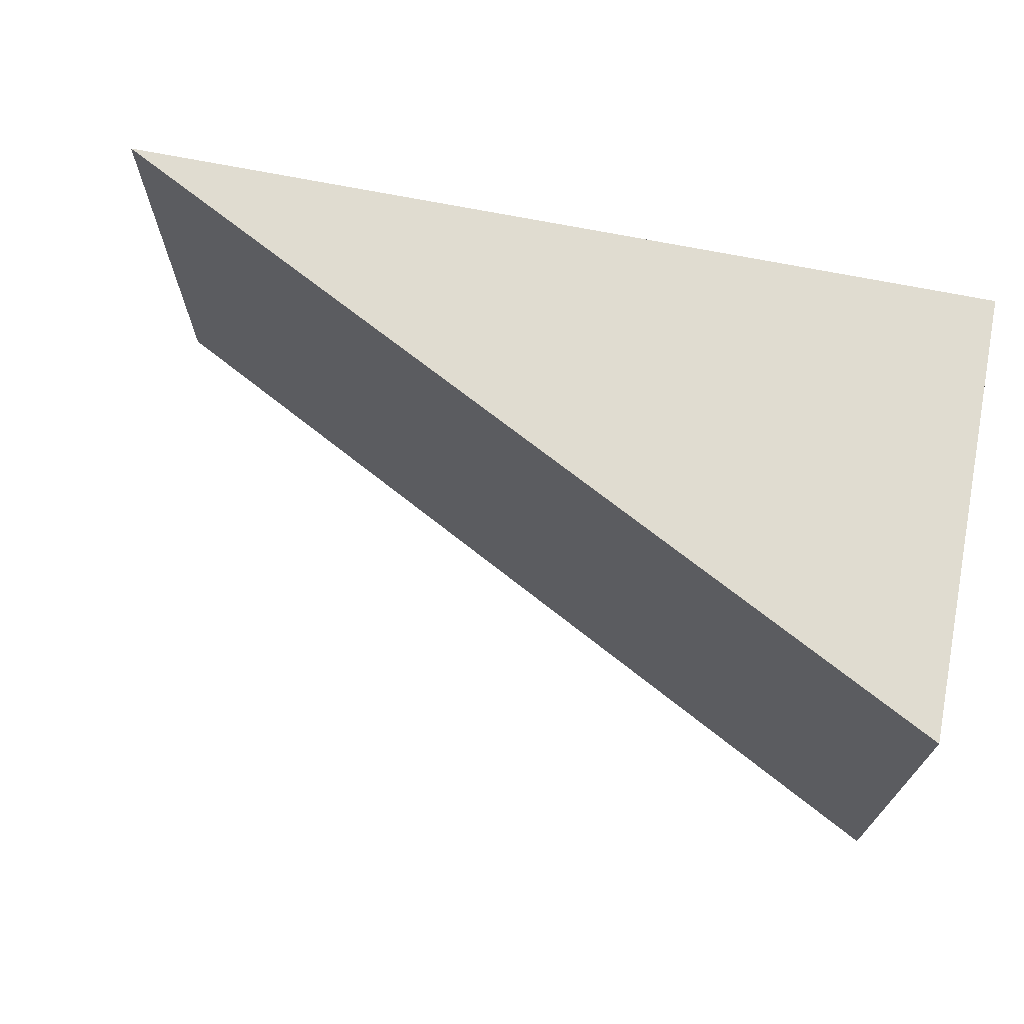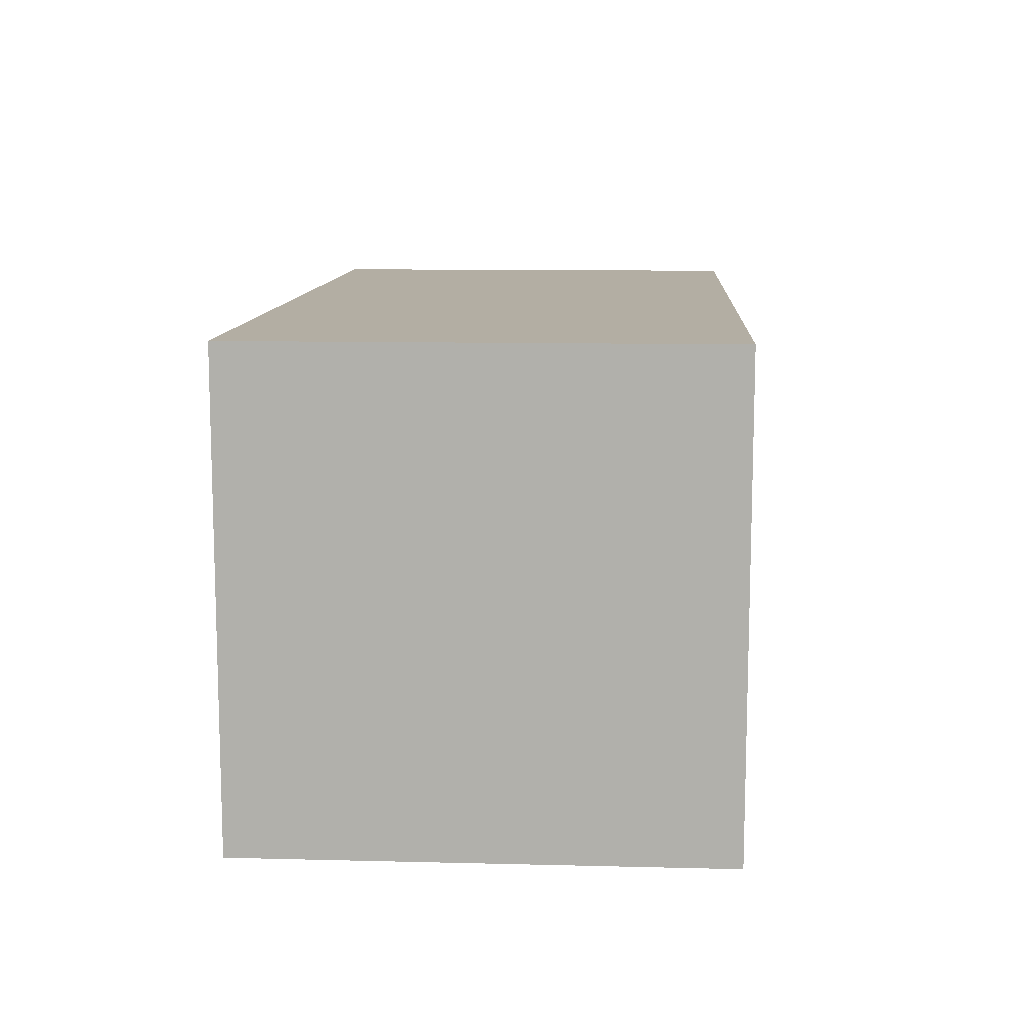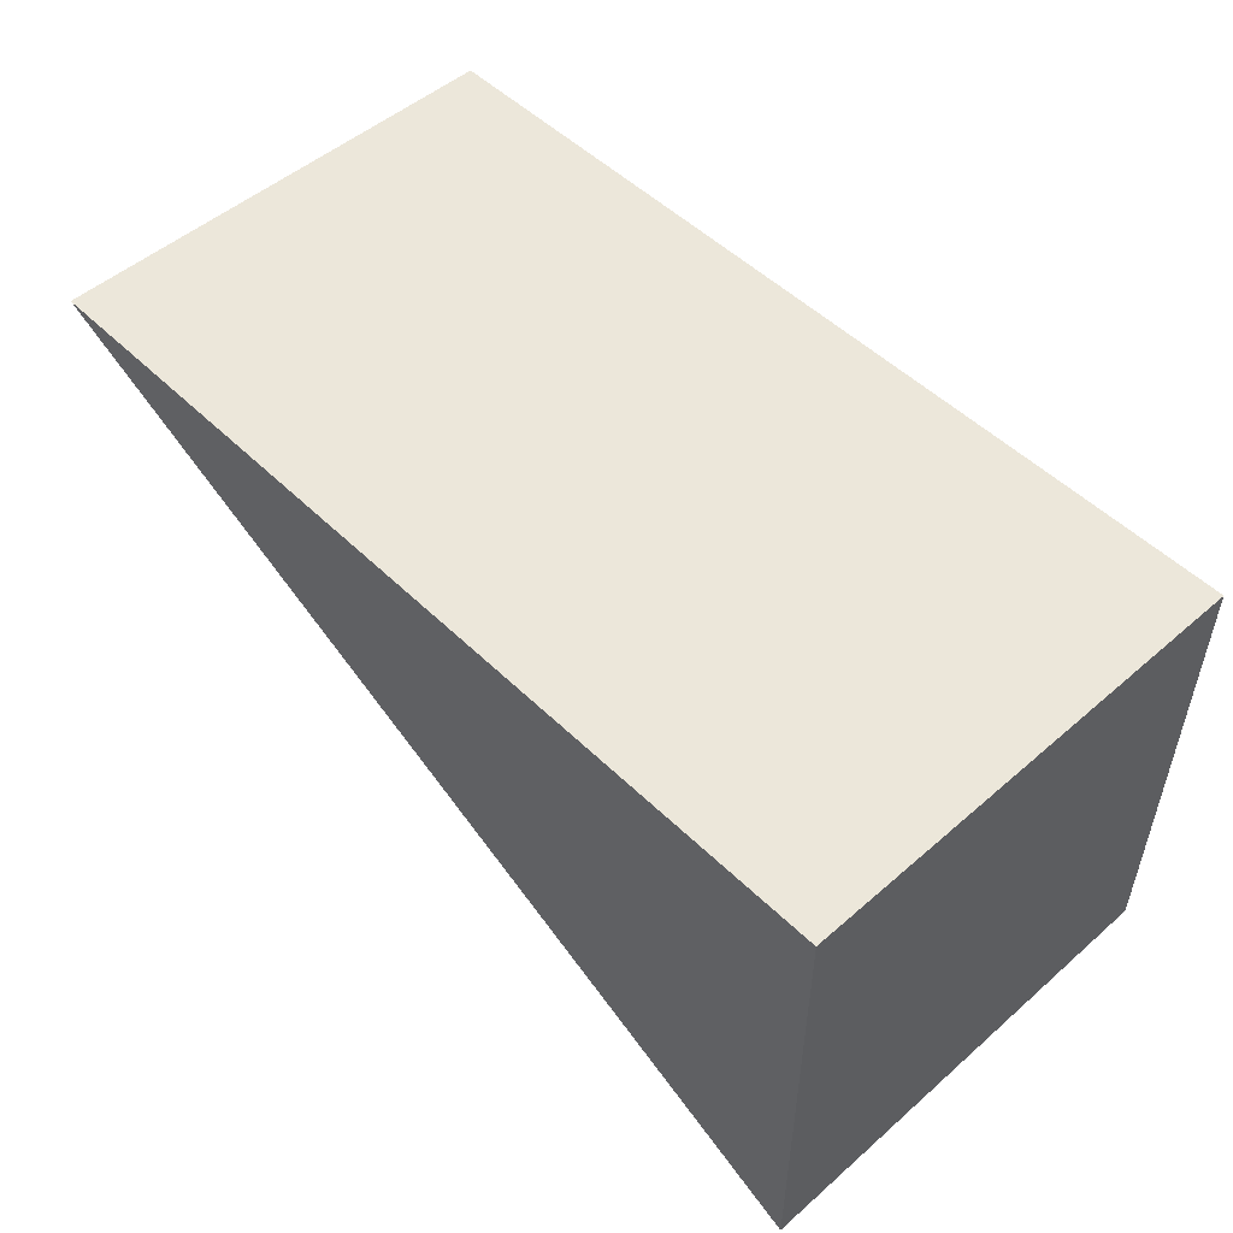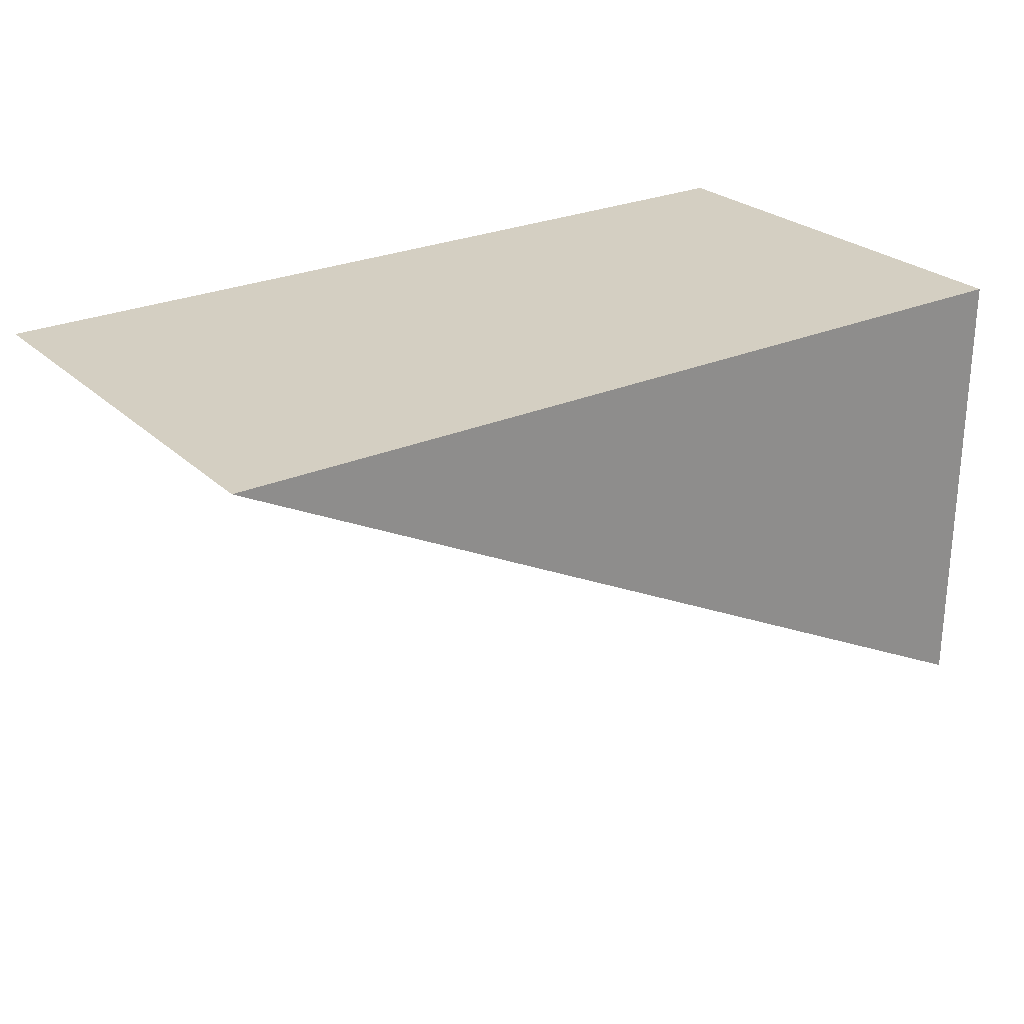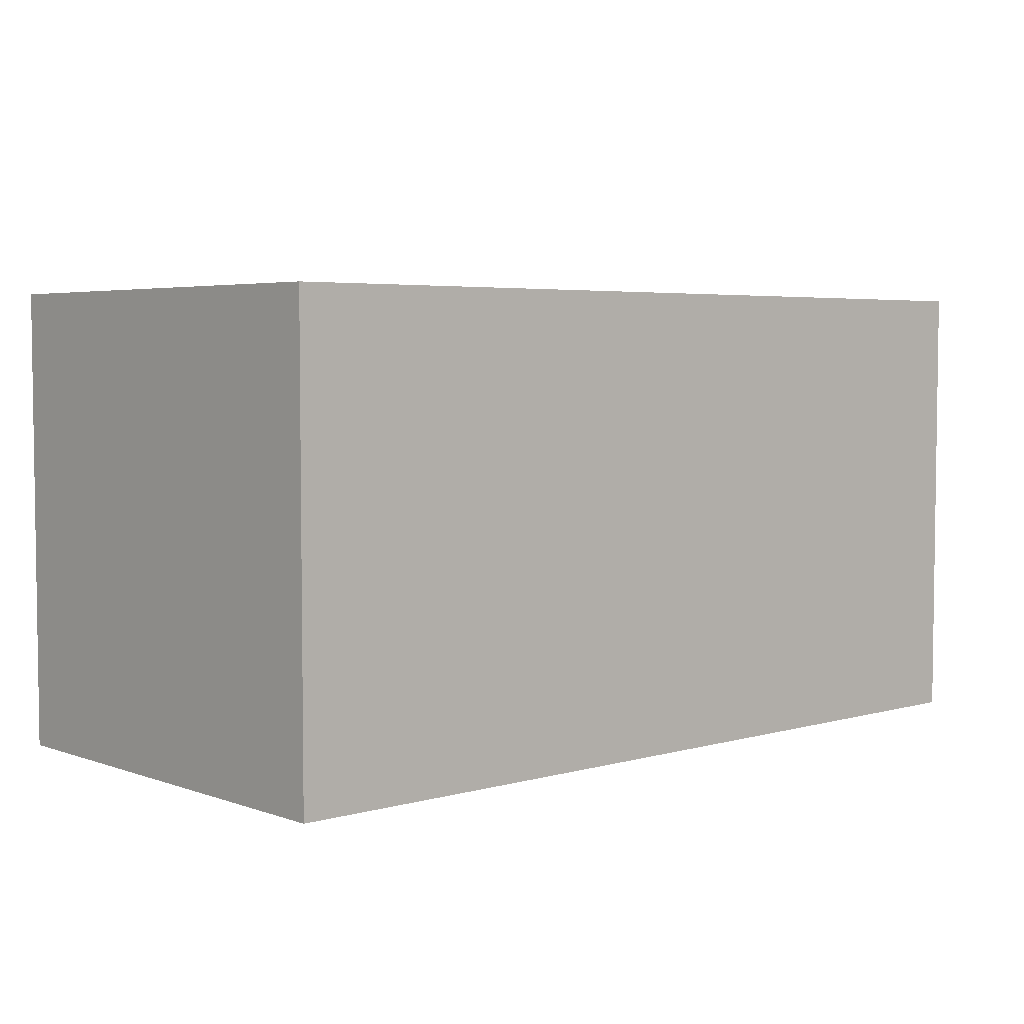
<metadata>
{"format":"obj","ext":"obj","renderer":"f3d","projection":"perspective","resolution":1024,"background":"white","views":[{"elev":69.5,"azim":-168.7,"up":"+Y"},{"elev":10.9,"azim":-86.5,"up":"+Z"},{"elev":51.0,"azim":-133.4,"up":"+Z"},{"elev":25.7,"azim":144.9,"up":"+Z"},{"elev":4.5,"azim":-41.9,"up":"+Y"}]}
</metadata>
<code>
o Cube.001
v 2.247 -1 1
v 1.763 -1 1
v 1.763 -1 0.75
v -1.624 1 -1
v -1.624 1 -0.75
v -1.14 1 -0.75
v 2.247 -0.75 1
v 1.763 -0.75 1
v -1.624 1 1
v -1.624 1 0.75
v -1.624 0.75 0.75
v 1.763 -0.75 0.75
v -1.624 -1 1
v -1.14 -1 1
v -1.624 -0.75 1
v -1.624 -1 0.75
v 2.247 1 1
v 2.247 0.75 1
v 1.763 1 0.75
v 0.3118 -1 -0
v -0.1721 -1 -0
v -0.1721 -1 -0.25
v 0.3118 -1 0.25
v 0.3118 -1 1
v -0.1721 -1 1
v -0.1721 -1 0.75
v 0.3118 1 0
v 0.3118 1 0.25
v 0.7956 1 0.25
v -0.1721 1 0
v -1.624 1 0
v -1.624 1 0.25
v -1.14 1 0.25
v 0.3118 -0 1
v 0.3118 0.25 1
v -0.1721 0.25 1
v 0.7956 -0 1
v 2.247 -0 1
v 2.247 0.25 1
v 1.763 0.25 1
v -1.624 0 0
v -1.624 0 -0.25
v -1.624 -0.25 -0.25
v -1.624 0.25 0
v -1.624 1 -0.25
v -1.624 0.75 -0.25
v 0.3118 0 0
v -0.1721 0 -0.25
v -0.1721 0.25 -0.25
v 0.3118 -0.25 -0
v -0.1721 -0.75 -0.25
v -1.624 -0 1
v -1.14 -0 1
v -1.624 0.25 1
v -1.14 -0.25 1
v 0.7956 -1 1
v 0.3118 -0.75 1
v -1.624 -1 -0
v -1.624 -0.75 -0
v -1.624 -1 -0.25
v -1.624 -0.75 0.25
v -1.624 -0 0.75
v 0.3118 0.75 0
v -0.1721 1 -0.25
v 0.7956 0.75 0.25
v 2.247 -0.25 1
v 1.763 -0 0.75
v 1.279 -1 0.5
v 0.7956 -1 0.5
v 0.7956 -1 0.25
v 1.279 -1 0.75
v 1.279 -1 1
v 0.7956 -1 0.75
v -0.6559 1 -0.5
v -0.6559 1 -0.25
v -1.14 1 -0.5
v -1.624 1 -0.5
v -1.14 1 -0.25
v 1.279 -0.5 1
v 1.279 -0.25 1
v 0.7956 -0.25 1
v 1.763 -0.5 1
v 2.247 -0.5 1
v 1.763 -0.25 1
v -1.624 0.5 0.5
v -1.624 0.5 0.25
v -1.624 0.25 0.25
v -1.624 0.75 0.5
v -1.624 1 0.5
v -1.624 0.75 0.25
v 1.279 -0.5 0.5
v 0.7956 -0.5 0.25
v 0.7956 -0.25 0.25
v 1.279 -0.75 0.5
v 0.7956 -0.75 0.25
v -1.624 -0.5 1
v -1.14 -0.5 1
v -1.624 -0.25 1
v -1.14 -0.75 1
v -0.6559 -1 1
v -0.6559 -0.75 1
v -1.624 -1 0.5
v -1.624 -0.75 0.5
v -1.624 -1 0.25
v -1.624 -0.75 0.75
v -1.624 -0.5 0.75
v 1.279 1 0.5
v 1.279 0.75 0.5
v 1.763 0.75 0.75
v 2.247 0.5 1
v 1.763 0.5 0.75
v -0.6559 -1 -0.5
v -1.14 -1 -0.5
v -1.14 -1 -0.75
v -0.6559 -1 -0.25
v -0.6559 -1 -0
v -1.14 -1 -0
v -1.14 -1 -0.25
v -0.6559 -1 0.25
v -0.1721 -1 0.25
v 0.3118 -1 0.5
v 0.3118 -1 0.75
v -0.1721 -1 0.5
v -0.6559 -1 0.5
v -1.14 -1 0.5
v -1.14 -1 0.25
v -0.6559 -1 0.75
v -1.14 -1 0.75
v 1.279 1 0.75
v 0.7956 1 0.5
v 0.3118 1 0.5
v 0.3118 1 0.75
v 0.7956 1 0.75
v -0.1721 1 0.5
v -0.1721 1 0.25
v -0.6559 1 0
v -1.14 1 0
v -0.6559 1 0.25
v -0.6559 1 0.5
v -0.6559 1 0.75
v -0.1721 1 0.75
v -1.14 1 0.5
v -1.14 1 0.75
v -0.6559 0.5 1
v -0.6559 0.75 1
v -1.14 0.75 1
v -0.1721 0.5 1
v 0.3118 0.5 1
v 0.3118 0.75 1
v -0.1721 0.75 1
v 0.7956 0.5 1
v 0.7956 0.25 1
v 1.279 -0 1
v 1.763 -0 1
v 1.279 0.25 1
v 1.279 0.5 1
v 1.279 0.75 1
v 0.7956 0.75 1
v 1.763 0.5 1
v 1.763 0.75 1
v -1.624 -0.5 -0.5
v -1.624 -0.5 -0.75
v -1.624 -0.75 -0.75
v -1.624 -0.25 -0.5
v -1.624 0 -0.5
v -1.624 0 -0.75
v -1.624 -0.25 -0.75
v -1.624 0.25 -0.5
v -1.624 0.25 -0.25
v -1.624 0.5 0
v -1.624 0.75 0
v -1.624 0.5 -0.25
v -1.624 0.5 -0.5
v -1.624 0.5 -0.75
v -1.624 0.25 -0.75
v -1.624 0.75 -0.5
v -1.624 0.75 -0.75
v -0.6559 0.5 -0.5
v -1.14 0.5 -0.75
v -1.14 0.75 -0.75
v -0.6559 0.25 -0.5
v -0.6559 0 -0.5
v -1.14 0 -0.75
v -1.14 0.25 -0.75
v -0.6559 -0.25 -0.5
v -0.1721 -0.25 -0.25
v 0.3118 -0.5 -0
v 0.3118 -0.75 -0
v -0.1721 -0.5 -0.25
v -0.6559 -0.5 -0.5
v -1.14 -0.5 -0.75
v -1.14 -0.25 -0.75
v -0.6559 -0.75 -0.5
v -1.14 -0.75 -0.75
v -1.624 0.5 1
v -1.14 0.5 1
v -1.624 0.75 1
v -1.14 0.25 1
v -0.6559 -0 1
v -0.1721 -0 1
v -0.6559 0.25 1
v -0.1721 -0.25 1
v -0.6559 -0.25 1
v -0.6559 -0.5 1
v -0.1721 -0.75 1
v -0.1721 -0.5 1
v 0.3118 -0.5 1
v 0.7956 -0.5 1
v 0.3118 -0.25 1
v 0.7956 -0.75 1
v 1.279 -0.75 1
v -1.624 -1 -0.5
v -1.624 -0.75 -0.5
v -1.624 -1 -0.75
v -1.624 -0.75 -0.25
v -1.624 -0.5 -0
v -1.624 -0.25 -0
v -1.624 -0.5 -0.25
v -1.624 -0.25 0.25
v -1.624 -0.5 0.25
v -1.624 -0.5 0.5
v -1.624 -0.25 0.75
v -1.624 -0.25 0.5
v -1.624 -0 0.5
v -1.624 0.25 0.5
v -1.624 -0 0.25
v -1.624 0.25 0.75
v -1.624 0.5 0.75
v -0.6559 0.75 -0.5
v -0.1721 0.75 -0.25
v 0.3118 0.5 0
v 0.3118 0.25 0
v -0.1721 0.5 -0.25
v 0.7956 0.25 0.25
v 0.7956 0.5 0.25
v 1.279 0.5 0.5
v 1.763 0.25 0.75
v 1.279 0.25 0.5
v 1.279 -0 0.5
v 1.279 -0.25 0.5
v 0.7956 -0 0.25
v 1.763 -0.25 0.75
v 1.763 -0.5 0.75
v -1.624 -1 -1
v 1.763 1 1
v 1.279 1 1
v 0.7956 1 1
v 0.3118 1 1
v -0.1721 1 1
v -0.6559 1 1
v -1.14 1 1
v -1.624 -0.75 -1
v -1.624 -0.5 -1
v -1.624 -0.25 -1
v -1.624 0 -1
v -1.624 0.25 -1
v -1.624 0.5 -1
v -1.624 0.75 -1
f 1 2 3
f 4 5 6
f 1 7 8
f 9 10 11
f 1 3 12
f 13 14 15
f 13 15 16
f 17 18 19
f 20 21 22
f 20 23 21
f 24 25 26
f 27 28 29
f 27 30 28
f 31 32 33
f 34 35 36
f 34 37 35
f 38 39 40
f 41 42 43
f 41 44 42
f 31 45 46
f 47 48 49
f 47 50 48
f 20 22 51
f 52 53 54
f 52 55 53
f 24 56 57
f 58 59 60
f 58 61 59
f 52 54 62
f 27 63 64
f 27 65 63
f 38 66 67
f 68 69 70
f 68 71 69
f 72 56 73
f 74 75 64
f 74 76 75
f 77 45 78
f 79 80 81
f 79 82 80
f 83 66 84
f 85 86 87
f 85 88 86
f 89 32 90
f 91 92 93
f 91 94 92
f 68 70 95
f 96 97 98
f 96 99 97
f 100 25 101
f 102 103 104
f 102 105 103
f 96 98 106
f 107 108 29
f 107 109 108
f 110 39 111
f 112 113 114
f 112 115 113
f 116 117 118
f 116 119 117
f 116 120 119
f 121 122 123
f 124 125 126
f 124 127 125
f 100 14 128
f 107 129 19
f 107 130 129
f 131 132 133
f 131 134 132
f 131 135 134
f 136 137 138
f 139 140 141
f 139 142 140
f 89 10 143
f 144 145 146
f 144 147 145
f 148 149 150
f 148 151 149
f 148 152 151
f 153 154 155
f 156 157 158
f 156 159 157
f 110 18 160
f 161 162 163
f 161 164 162
f 165 166 167
f 165 168 166
f 165 169 168
f 170 171 172
f 173 174 175
f 173 176 174
f 77 5 177
f 178 179 180
f 178 181 179
f 182 183 184
f 182 185 183
f 182 186 185
f 187 188 189
f 190 191 192
f 190 193 191
f 112 114 194
f 195 196 197
f 195 198 196
f 199 200 201
f 199 202 200
f 199 203 202
f 204 205 206
f 207 208 209
f 207 210 208
f 72 2 211
f 212 213 214
f 212 215 213
f 216 217 218
f 216 219 217
f 216 220 219
f 221 222 223
f 224 225 226
f 224 227 225
f 195 197 228
f 74 229 6
f 74 230 229
f 231 232 233
f 231 234 232
f 231 235 234
f 236 237 238
f 239 240 241
f 239 242 240
f 83 7 243
f 3 71 68
f 3 2 71
f 2 72 71
f 6 76 74
f 6 5 76
f 5 77 76
f 8 82 79
f 8 7 82
f 7 83 82
f 11 88 85
f 11 10 88
f 10 89 88
f 12 94 91
f 12 3 94
f 3 68 94
f 15 99 96
f 15 14 99
f 14 100 99
f 16 105 102
f 16 15 105
f 15 96 105
f 19 109 107
f 19 18 109
f 18 110 109
f 22 115 112
f 22 21 115
f 21 116 115
f 21 120 116
f 21 23 120
f 23 121 120
f 26 127 124
f 26 25 127
f 25 100 127
f 29 130 107
f 29 28 130
f 28 131 130
f 28 135 131
f 28 30 135
f 30 136 135
f 33 142 139
f 33 32 142
f 32 89 142
f 36 147 144
f 36 35 147
f 35 148 147
f 35 152 148
f 35 37 152
f 37 153 152
f 40 159 156
f 40 39 159
f 39 110 159
f 43 164 161
f 43 42 164
f 42 165 164
f 42 169 165
f 42 44 169
f 44 170 169
f 46 176 173
f 46 45 176
f 45 77 176
f 49 181 178
f 49 48 181
f 48 182 181
f 48 186 182
f 48 50 186
f 50 187 186
f 51 193 190
f 51 22 193
f 22 112 193
f 54 198 195
f 54 53 198
f 53 199 198
f 53 203 199
f 53 55 203
f 55 204 203
f 57 210 207
f 57 56 210
f 56 72 210
f 60 215 212
f 60 59 215
f 59 216 215
f 59 220 216
f 59 61 220
f 61 221 220
f 62 227 224
f 62 54 227
f 54 195 227
f 64 230 74
f 64 63 230
f 63 231 230
f 63 235 231
f 63 65 235
f 65 236 235
f 67 242 239
f 67 66 242
f 66 83 242
f 70 23 20
f 70 69 23
f 69 121 23
f 69 73 121
f 69 71 73
f 71 72 73
f 73 122 121
f 73 56 122
f 56 24 122
f 64 30 27
f 64 75 30
f 75 136 30
f 75 78 136
f 75 76 78
f 76 77 78
f 78 137 136
f 78 45 137
f 45 31 137
f 81 37 34
f 81 80 37
f 80 153 37
f 80 84 153
f 80 82 84
f 82 83 84
f 84 154 153
f 84 66 154
f 66 38 154
f 87 44 41
f 87 86 44
f 86 170 44
f 86 90 170
f 86 88 90
f 88 89 90
f 90 171 170
f 90 32 171
f 32 31 171
f 93 50 47
f 93 92 50
f 92 187 50
f 92 95 187
f 92 94 95
f 94 68 95
f 95 188 187
f 95 70 188
f 70 20 188
f 98 55 52
f 98 97 55
f 97 204 55
f 97 101 204
f 97 99 101
f 99 100 101
f 101 205 204
f 101 25 205
f 25 24 205
f 104 61 58
f 104 103 61
f 103 221 61
f 103 106 221
f 103 105 106
f 105 96 106
f 106 222 221
f 106 98 222
f 98 52 222
f 29 65 27
f 29 108 65
f 108 236 65
f 108 111 236
f 108 109 111
f 109 110 111
f 111 237 236
f 111 39 237
f 39 38 237
f 114 214 244
f 114 113 214
f 113 212 214
f 113 118 212
f 113 115 118
f 115 116 118
f 118 60 212
f 118 117 60
f 117 58 60
f 117 126 58
f 117 119 126
f 119 124 126
f 119 123 124
f 119 120 123
f 120 121 123
f 123 26 124
f 123 122 26
f 122 24 26
f 126 104 58
f 126 125 104
f 125 102 104
f 125 128 102
f 125 127 128
f 127 100 128
f 128 16 102
f 128 14 16
f 14 13 16
f 19 245 17
f 19 129 245
f 129 246 245
f 129 133 246
f 129 130 133
f 130 131 133
f 133 247 246
f 133 132 247
f 132 248 247
f 132 141 248
f 132 134 141
f 134 139 141
f 134 138 139
f 134 135 138
f 135 136 138
f 138 33 139
f 138 137 33
f 137 31 33
f 141 249 248
f 141 140 249
f 140 250 249
f 140 143 250
f 140 142 143
f 142 89 143
f 143 251 250
f 143 10 251
f 10 9 251
f 146 251 9
f 146 145 251
f 145 250 251
f 145 150 250
f 145 147 150
f 147 148 150
f 150 249 250
f 150 149 249
f 149 248 249
f 149 158 248
f 149 151 158
f 151 156 158
f 151 155 156
f 151 152 155
f 152 153 155
f 155 40 156
f 155 154 40
f 154 38 40
f 158 247 248
f 158 157 247
f 157 246 247
f 157 160 246
f 157 159 160
f 159 110 160
f 160 245 246
f 160 18 245
f 18 17 245
f 163 252 244
f 163 162 252
f 162 253 252
f 162 167 253
f 162 164 167
f 164 165 167
f 167 254 253
f 167 166 254
f 166 255 254
f 166 175 255
f 166 168 175
f 168 173 175
f 168 172 173
f 168 169 172
f 169 170 172
f 172 46 173
f 172 171 46
f 171 31 46
f 175 256 255
f 175 174 256
f 174 257 256
f 174 177 257
f 174 176 177
f 176 77 177
f 177 258 257
f 177 5 258
f 5 4 258
f 180 258 4
f 180 179 258
f 179 257 258
f 179 184 257
f 179 181 184
f 181 182 184
f 184 256 257
f 184 183 256
f 183 255 256
f 183 192 255
f 183 185 192
f 185 190 192
f 185 189 190
f 185 186 189
f 186 187 189
f 189 51 190
f 189 188 51
f 188 20 51
f 192 254 255
f 192 191 254
f 191 253 254
f 191 194 253
f 191 193 194
f 193 112 194
f 194 252 253
f 194 114 252
f 114 244 252
f 197 146 9
f 197 196 146
f 196 144 146
f 196 201 144
f 196 198 201
f 198 199 201
f 201 36 144
f 201 200 36
f 200 34 36
f 200 209 34
f 200 202 209
f 202 207 209
f 202 206 207
f 202 203 206
f 203 204 206
f 206 57 207
f 206 205 57
f 205 24 57
f 209 81 34
f 209 208 81
f 208 79 81
f 208 211 79
f 208 210 211
f 210 72 211
f 211 8 79
f 211 2 8
f 2 1 8
f 214 163 244
f 214 213 163
f 213 161 163
f 213 218 161
f 213 215 218
f 215 216 218
f 218 43 161
f 218 217 43
f 217 41 43
f 217 226 41
f 217 219 226
f 219 224 226
f 219 223 224
f 219 220 223
f 220 221 223
f 223 62 224
f 223 222 62
f 222 52 62
f 226 87 41
f 226 225 87
f 225 85 87
f 225 228 85
f 225 227 228
f 227 195 228
f 228 11 85
f 228 197 11
f 197 9 11
f 6 180 4
f 6 229 180
f 229 178 180
f 229 233 178
f 229 230 233
f 230 231 233
f 233 49 178
f 233 232 49
f 232 47 49
f 232 241 47
f 232 234 241
f 234 239 241
f 234 238 239
f 234 235 238
f 235 236 238
f 238 67 239
f 238 237 67
f 237 38 67
f 241 93 47
f 241 240 93
f 240 91 93
f 240 243 91
f 240 242 243
f 242 83 243
f 243 12 91
f 243 7 12
f 7 1 12

</code>
